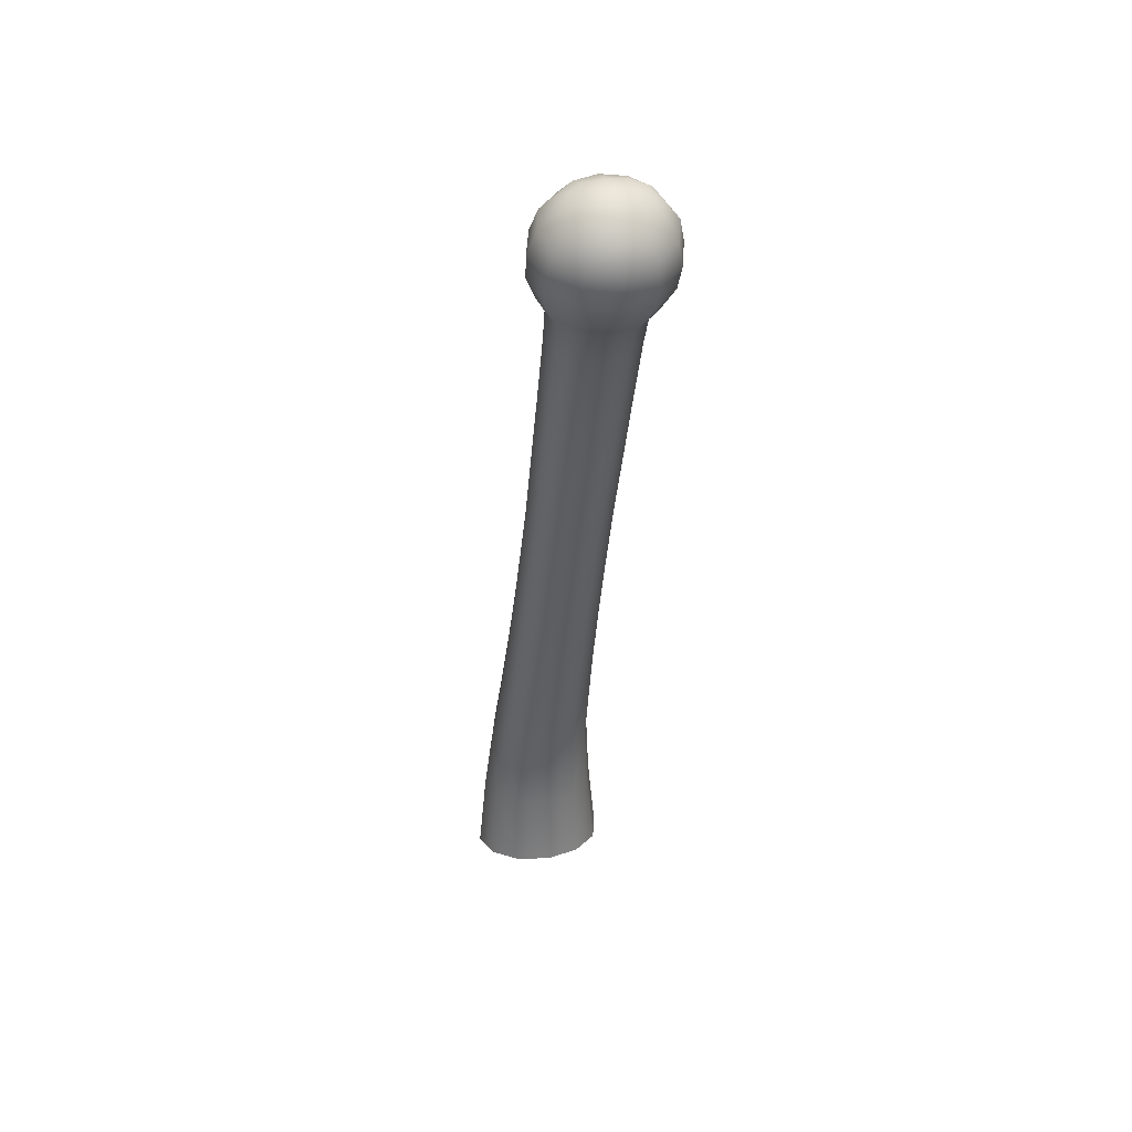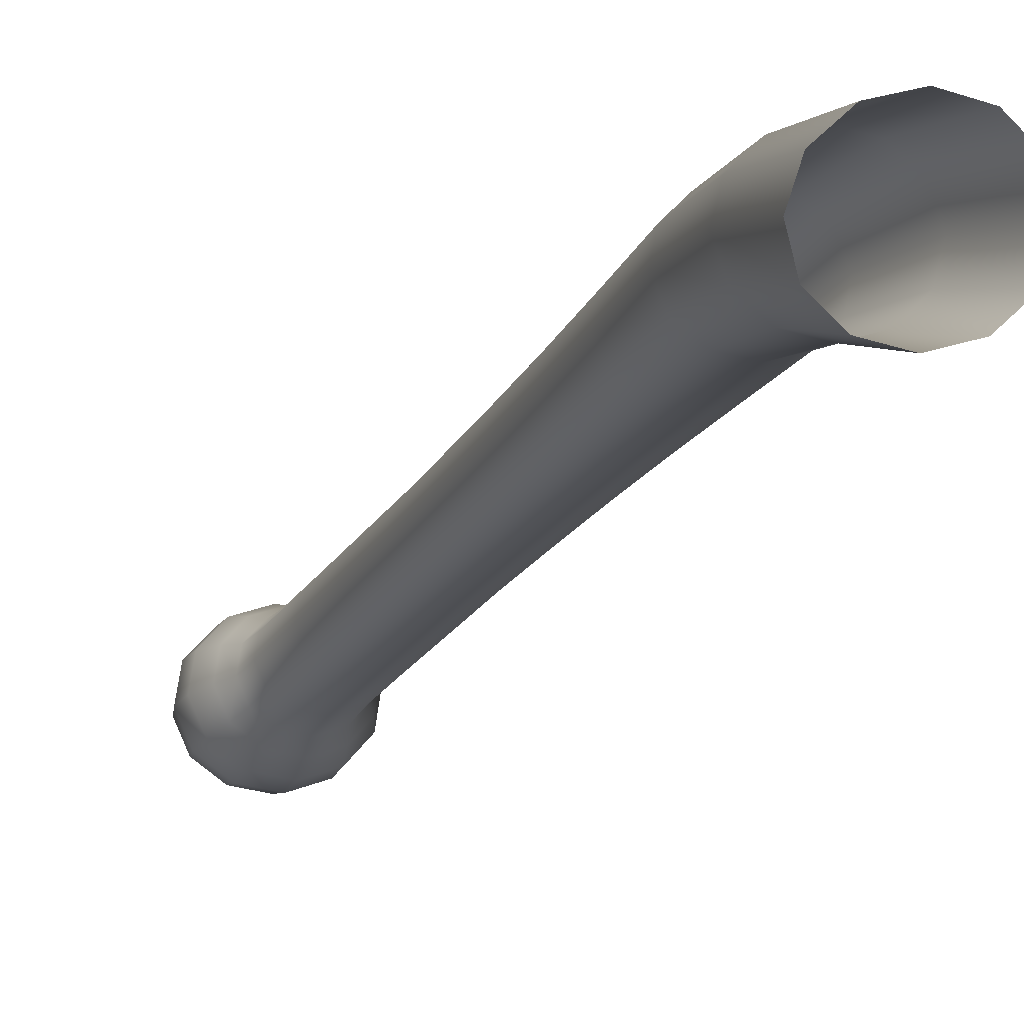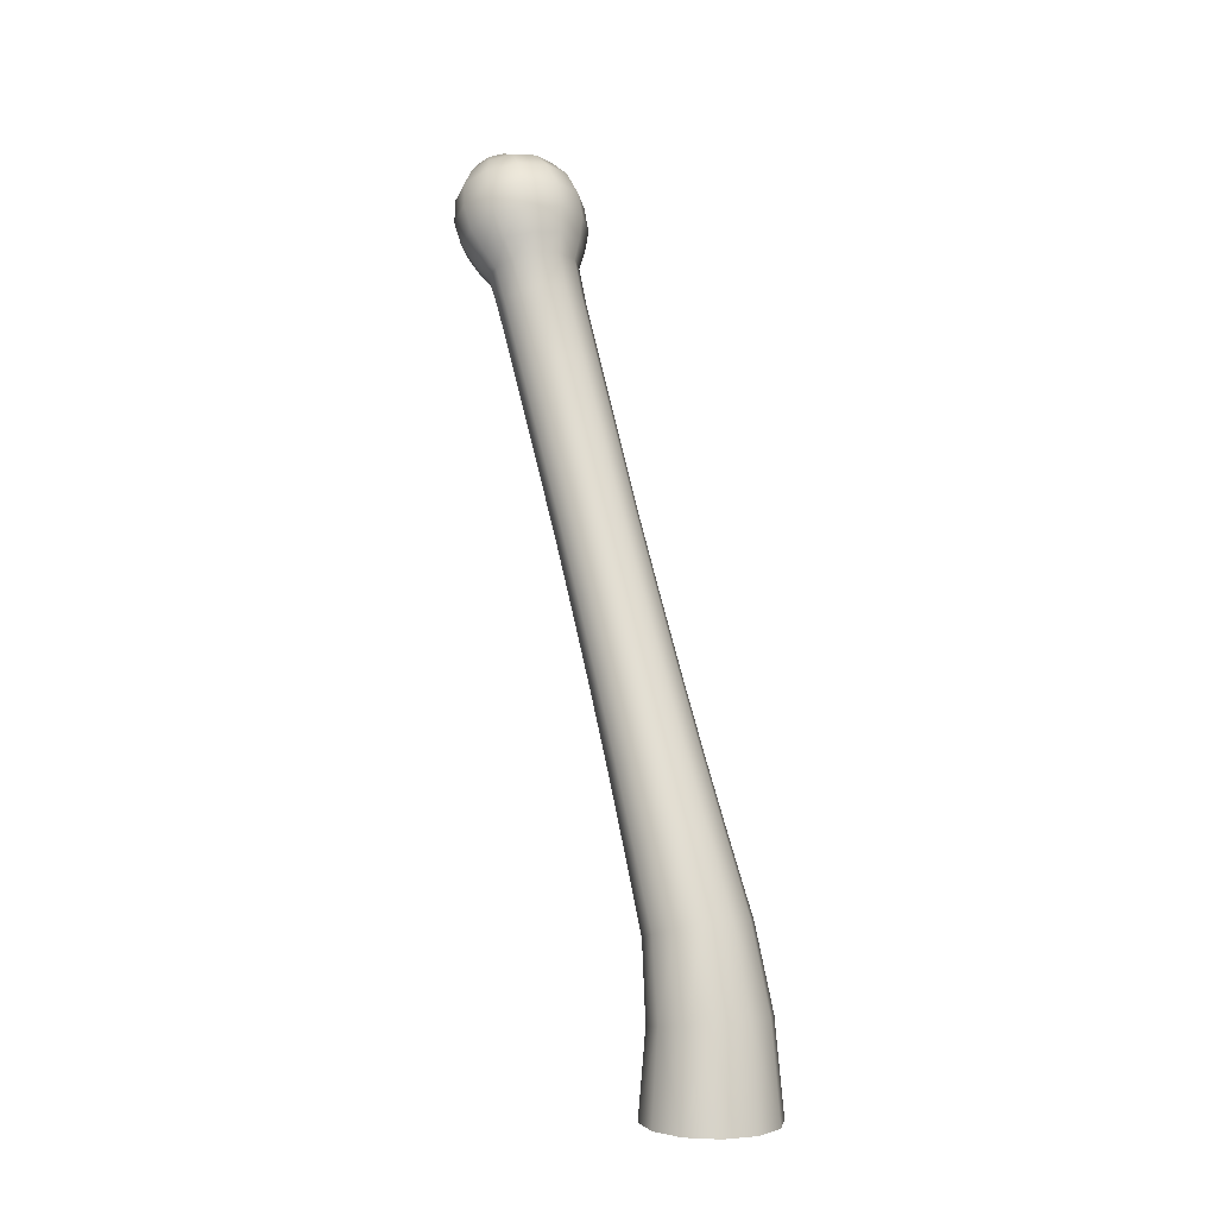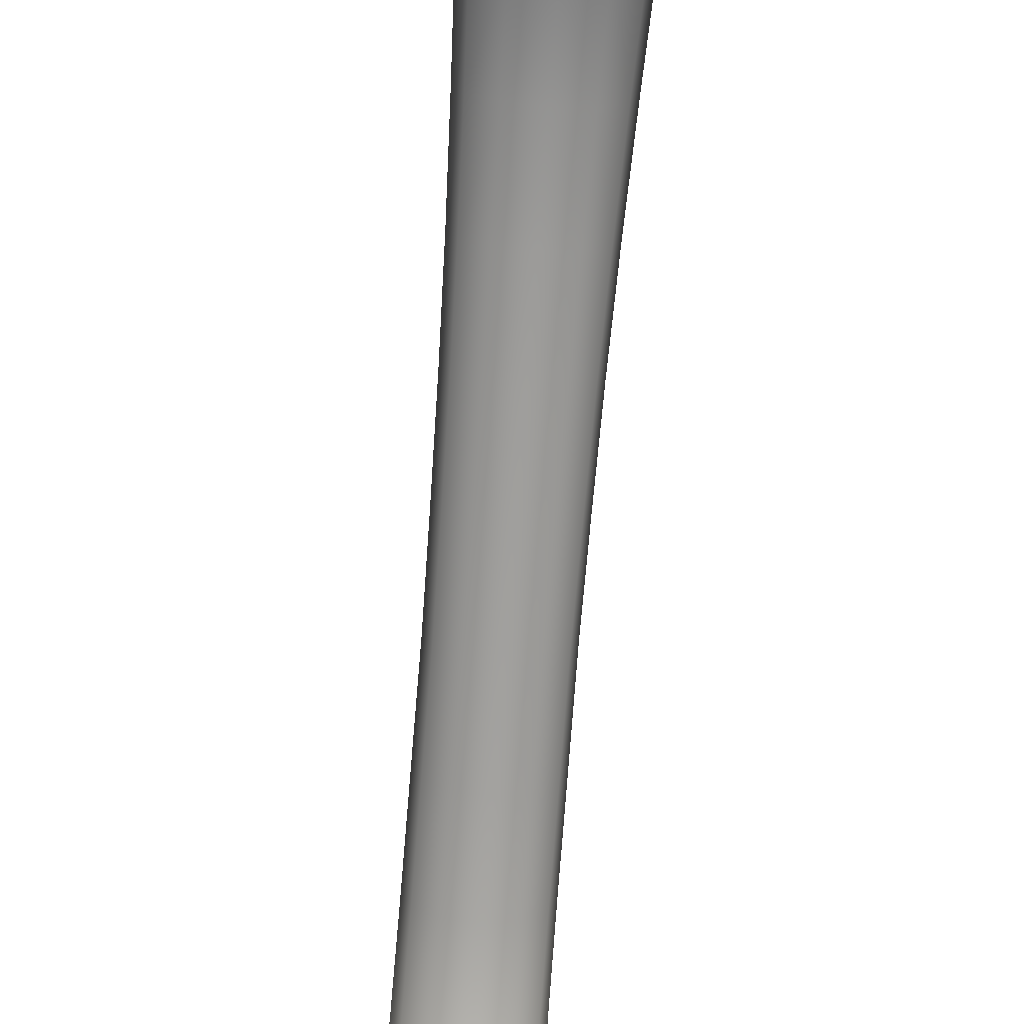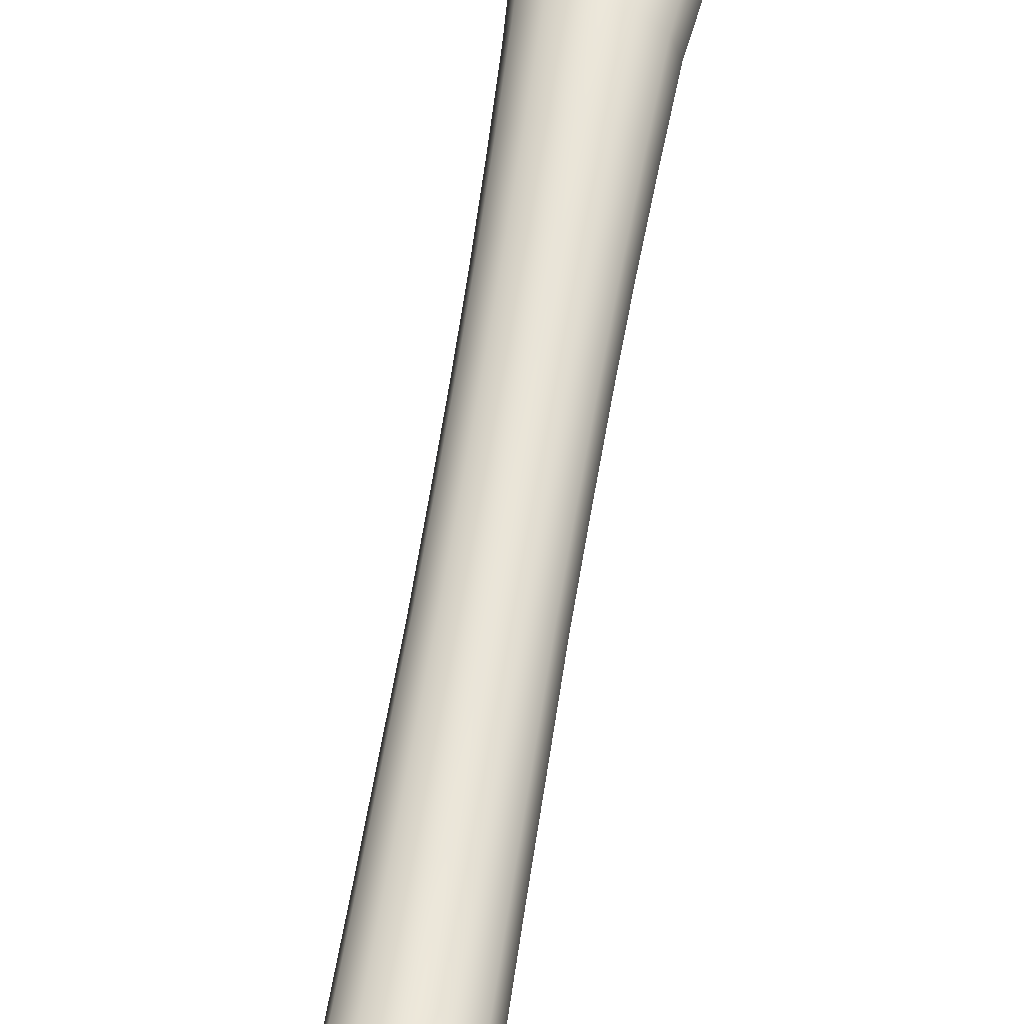
<metadata>
{"format":"obj","ext":"obj","renderer":"f3d","projection":"perspective","resolution":1024,"background":"white","views":[{"elev":31.8,"azim":-14.0,"up":"+Z"},{"elev":1.8,"azim":156.6,"up":"+Y"},{"elev":-2.9,"azim":140.0,"up":"+Z"},{"elev":-51.1,"azim":175.2,"up":"+Y"},{"elev":38.3,"azim":9.5,"up":"+Y"}]}
</metadata>
<code>
g pm0537_00_TongueSkin
v -3.647e-10 0.8599 1.112
v -3.647e-10 0.879 1.108
v 0.01849 0.8747 1.107
v 0.0154 0.8583 1.111
v 0.03253 0.8631 1.102
v 0.02672 0.8555 1.107
v 0.03766 0.8472 1.096
v 0.0277 0.844 1.105
v 0.02384 0.8874 1.096
v -3.647e-10 0.8929 1.098
v 0.04179 0.8726 1.091
v 0.04836 0.8523 1.083
v 0.02645 0.8981 1.08
v -3.647e-10 0.9041 1.082
v 0.04631 0.8817 1.073
v 0.05358 0.8592 1.065
v 0.02582 0.9044 1.06
v -3.649e-10 0.9103 1.063
v 0.04522 0.8883 1.054
v 0.05232 0.8664 1.046
v 0.02198 0.9055 1.041
v -3.665e-10 0.9105 1.043
v 0.03858 0.8917 1.036
v 0.04465 0.873 1.029
v 0.01854 0.9042 1.026
v -3.73e-10 0.9082 1.028
v 0.03202 0.893 1.022
v 0.03695 0.8778 1.016
v 0.03609 0.8873 0.9909
v 0.03128 0.9014 0.9963
v 0.03547 0.9092 0.9332
v 0.03074 0.9231 0.9384
v 0.01811 0.9117 1
v 0.0178 0.9332 0.9423
v -3.811e-10 0.9155 1.002
v -3.872e-10 0.937 0.9437
v 0.03858 0.8542 1.021
v 0.04522 0.8444 1.038
v 0.02582 0.8284 1.031
v 0.02645 0.8203 1.05
v -3.647e-10 0.8143 1.048
v -3.649e-10 0.8225 1.029
v 0.04631 0.8367 1.056
v 0.02198 0.8405 1.016
v -3.665e-10 0.8355 1.014
v 0.01854 0.8514 1.006
v -3.73e-10 0.8473 1.004
v 0.03202 0.8625 1.01
v 0.03128 0.8732 0.9856
v 0.01811 0.8629 0.9816
v -3.811e-10 0.8591 0.9802
v 0.03074 0.8954 0.9279
v 0.0178 0.8852 0.924
v -3.872e-10 0.8815 0.9226
v -3.892e-10 0.9037 0.8651
v 0.01763 0.9074 0.8665
v -3.838e-10 0.9259 0.8076
v 0.01744 0.9296 0.809
v -3.759e-10 0.9474 0.7499
v 0.0177 0.9511 0.7513
v -3.712e-10 0.9686 0.692
v 0.01813 0.9724 0.6935
v -3.68e-10 0.9894 0.634
v 0.01888 0.9933 0.6355
v -3.648e-10 1.01 0.5757
v 0.01997 1.014 0.5773
v -3.613e-10 1.029 0.5204
v 0.02132 1.033 0.5217
v -3.585e-10 1.035 0.4655
v 0.02397 1.04 0.466
v -3.577e-10 1.031 0.4049
v 0.02726 1.037 0.4045
v 0.04142 1.055 0.4675
v 0.04712 1.053 0.4033
v 0.0478 1.075 0.4695
v 0.05439 1.076 0.4017
v 0.04712 1.098 0.4001
v 0.04142 1.094 0.4715
v 0.02397 1.109 0.473
v 0.02726 1.115 0.3989
v -3.585e-10 1.114 0.4736
v -3.577e-10 1.121 0.3985
v 0.02132 1.092 0.5384
v 0.03683 1.08 0.5348
v -3.613e-10 1.097 0.5397
v 0.03683 1.046 0.5252
v 0.0425 1.063 0.53
v 0.01997 1.068 0.5978
v 0.0345 1.056 0.5935
v -3.648e-10 1.072 0.5994
v 0.0345 1.025 0.5816
v 0.03982 1.041 0.5876
v 0.01888 1.044 0.6549
v 0.03261 1.033 0.6508
v -3.68e-10 1.048 0.6567
v 0.03261 1.004 0.6396
v 0.03763 1.019 0.6452
v 0.01813 1.021 0.7121
v 0.03131 1.011 0.7081
v -3.712e-10 1.025 0.7135
v 0.03131 0.9827 0.6974
v 0.03613 0.9969 0.7028
v 0.0177 0.9988 0.7694
v 0.03057 0.9887 0.7656
v -3.759e-10 1.003 0.7708
v 0.03057 0.9612 0.7551
v 0.03527 0.975 0.7604
v 0.01744 0.9766 0.8269
v 0.0301 0.9666 0.8231
v -3.838e-10 0.9802 0.8283
v 0.0301 0.9395 0.8128
v 0.03474 0.9531 0.8179
v 0.01763 0.9549 0.8846
v 0.03044 0.9449 0.8808
v -3.892e-10 0.9586 0.886
v 0.03044 0.9174 0.8703
v 0.03513 0.9312 0.8755
v 0.01446 0.8426 1.109
v -3.647e-10 0.8418 1.111
v -3.647e-10 0.8272 1.1
v 0.0154 0.8291 1.1
v 0.01849 0.8197 1.086
v -3.647e-10 0.8155 1.084
v 0.03253 0.8313 1.09
v 0.02672 0.8337 1.099
v 0.03766 0.8472 1.096
v 0.0277 0.844 1.105
v 0.02384 0.8171 1.07
v -3.647e-10 0.8117 1.068
v 0.04179 0.832 1.075
v 0.04836 0.8523 1.083
v 0.02645 0.8203 1.05
v -3.647e-10 0.8143 1.048
v 0.04631 0.8367 1.056
v 0.05358 0.8592 1.065
v -3.647e-10 0.8418 1.111
v 0.01446 0.8426 1.109
v -3.647e-10 0.8599 1.112
v -0.0154 0.8583 1.111
v -0.01849 0.8747 1.107
v -3.647e-10 0.879 1.108
v -0.03253 0.8631 1.102
v -0.02672 0.8555 1.107
v -0.03766 0.8472 1.096
v -0.0277 0.844 1.105
v -0.02384 0.8874 1.096
v -3.647e-10 0.8929 1.098
v -0.04179 0.8726 1.091
v -0.04836 0.8523 1.083
v -0.02645 0.8981 1.08
v -3.647e-10 0.9041 1.082
v -0.04631 0.8817 1.073
v -0.05358 0.8592 1.065
v -0.02582 0.9044 1.06
v -3.649e-10 0.9103 1.063
v -0.04522 0.8883 1.054
v -0.05232 0.8664 1.046
v -0.02198 0.9055 1.041
v -3.665e-10 0.9105 1.043
v -0.03858 0.8917 1.036
v -0.04465 0.873 1.029
v -0.01854 0.9042 1.026
v -3.73e-10 0.9082 1.028
v -0.03202 0.893 1.022
v -0.03695 0.8778 1.016
v -0.03609 0.8873 0.9909
v -0.03128 0.9014 0.9963
v -0.03547 0.9092 0.9332
v -0.03074 0.9231 0.9384
v -0.01811 0.9117 1
v -0.0178 0.9332 0.9423
v -3.811e-10 0.9155 1.002
v -3.872e-10 0.937 0.9437
v -0.03858 0.8542 1.021
v -0.04522 0.8444 1.038
v -0.02582 0.8284 1.031
v -0.02645 0.8203 1.05
v -3.647e-10 0.8143 1.048
v -3.649e-10 0.8225 1.029
v -0.04631 0.8367 1.056
v -0.02198 0.8405 1.016
v -3.665e-10 0.8355 1.014
v -0.01854 0.8514 1.006
v -3.73e-10 0.8473 1.004
v -0.03202 0.8625 1.01
v -0.03128 0.8732 0.9856
v -0.01811 0.8629 0.9816
v -3.811e-10 0.8591 0.9802
v -0.03074 0.8954 0.9279
v -0.0178 0.8852 0.924
v -3.872e-10 0.8815 0.9226
v -3.892e-10 0.9037 0.8651
v -0.01763 0.9074 0.8665
v -3.838e-10 0.9259 0.8076
v -0.01744 0.9296 0.809
v -3.759e-10 0.9474 0.7499
v -0.0177 0.9511 0.7513
v -3.712e-10 0.9686 0.692
v -0.01813 0.9724 0.6935
v -3.68e-10 0.9894 0.634
v -0.01888 0.9933 0.6355
v -3.648e-10 1.01 0.5757
v -0.01997 1.014 0.5773
v -3.613e-10 1.029 0.5204
v -0.02132 1.033 0.5217
v -3.585e-10 1.035 0.4655
v -0.02397 1.04 0.466
v -3.577e-10 1.031 0.4049
v -0.02726 1.037 0.4045
v -0.04142 1.055 0.4675
v -0.04712 1.053 0.4033
v -0.0478 1.075 0.4695
v -0.05439 1.076 0.4017
v -0.04712 1.098 0.4001
v -0.04142 1.094 0.4715
v -0.02397 1.109 0.473
v -0.02726 1.115 0.3989
v -3.585e-10 1.114 0.4736
v -3.577e-10 1.121 0.3985
v -0.02132 1.092 0.5384
v -0.03683 1.08 0.5348
v -3.613e-10 1.097 0.5397
v -0.03683 1.046 0.5252
v -0.0425 1.063 0.53
v -0.01997 1.068 0.5978
v -0.0345 1.056 0.5935
v -3.648e-10 1.072 0.5994
v -0.0345 1.025 0.5816
v -0.03982 1.041 0.5876
v -0.01888 1.044 0.6549
v -0.03261 1.033 0.6508
v -3.68e-10 1.048 0.6567
v -0.03261 1.004 0.6396
v -0.03763 1.019 0.6452
v -0.01813 1.021 0.7121
v -0.03131 1.011 0.7081
v -3.712e-10 1.025 0.7135
v -0.03131 0.9827 0.6974
v -0.03613 0.9969 0.7028
v -0.0177 0.9988 0.7694
v -0.03057 0.9887 0.7656
v -3.759e-10 1.003 0.7708
v -0.03057 0.9612 0.7551
v -0.03527 0.975 0.7604
v -0.01744 0.9766 0.8269
v -0.0301 0.9666 0.8231
v -3.838e-10 0.9802 0.8283
v -0.0301 0.9395 0.8128
v -0.03474 0.9531 0.8179
v -0.01763 0.9549 0.8846
v -0.03044 0.9449 0.8808
v -3.892e-10 0.9586 0.886
v -0.03044 0.9174 0.8703
v -0.03513 0.9312 0.8755
v -3.647e-10 0.8418 1.111
v -0.01446 0.8426 1.109
v -3.647e-10 0.8272 1.1
v -3.647e-10 0.8155 1.084
v -0.01849 0.8197 1.086
v -0.0154 0.8291 1.1
v -0.03253 0.8313 1.09
v -0.02672 0.8337 1.099
v -0.03766 0.8472 1.096
v -0.0277 0.844 1.105
v -0.02384 0.8171 1.07
v -3.647e-10 0.8117 1.068
v -0.04179 0.832 1.075
v -0.04836 0.8523 1.083
v -0.02645 0.8203 1.05
v -3.647e-10 0.8143 1.048
v -0.04631 0.8367 1.056
v -0.05358 0.8592 1.065
v -3.647e-10 0.8418 1.111
v -0.01446 0.8426 1.109
g pm0537_00_TongueSkin_0
f 3 2 1
f 4 3 1
f 5 3 4
f 6 5 4
f 7 5 6
f 8 7 6
f 3 9 2
f 9 10 2
f 11 9 3
f 5 11 3
f 12 11 5
f 7 12 5
f 9 13 10
f 13 14 10
f 15 13 9
f 11 15 9
f 16 15 11
f 12 16 11
f 13 17 14
f 17 18 14
f 19 17 13
f 15 19 13
f 20 19 15
f 16 20 15
f 17 21 18
f 21 22 18
f 23 21 17
f 19 23 17
f 24 23 19
f 20 24 19
f 21 25 22
f 25 26 22
f 27 25 21
f 23 27 21
f 28 27 23
f 24 28 23
f 28 29 27
f 29 30 27
f 27 30 25
f 30 29 31
f 32 30 31
f 30 32 33
f 30 33 25
f 25 33 26
f 32 34 33
f 33 34 35
f 33 35 26
f 34 36 35
f 28 24 37
f 37 24 38
f 37 38 39
f 39 38 40
f 39 40 41
f 42 39 41
f 38 43 40
f 38 20 43
f 20 16 43
f 44 39 42
f 44 37 39
f 45 44 42
f 24 20 38
f 46 44 45
f 47 46 45
f 48 37 44
f 46 48 44
f 48 28 37
f 29 28 48
f 49 29 48
f 49 48 46
f 50 49 46
f 50 46 47
f 51 50 47
f 49 52 29
f 52 31 29
f 53 52 49
f 50 53 49
f 54 53 50
f 51 54 50
f 54 55 53
f 55 56 53
f 53 56 52
f 55 57 56
f 57 58 56
f 57 59 58
f 59 60 58
f 59 61 60
f 61 62 60
f 61 63 62
f 63 64 62
f 63 65 64
f 65 66 64
f 65 67 66
f 67 68 66
f 67 69 68
f 69 70 68
f 69 71 70
f 71 72 70
f 70 72 73
f 72 74 73
f 73 74 75
f 74 76 75
f 75 76 77
f 78 75 77
f 78 77 79
f 77 80 79
f 79 80 81
f 80 82 81
f 78 79 83
f 84 78 83
f 78 84 75
f 79 81 85
f 83 79 85
f 70 73 86
f 68 70 86
f 73 75 87
f 86 73 87
f 84 87 75
f 84 83 88
f 89 84 88
f 84 89 87
f 83 85 90
f 88 83 90
f 68 86 91
f 66 68 91
f 86 87 92
f 91 86 92
f 89 92 87
f 89 88 93
f 94 89 93
f 89 94 92
f 88 90 95
f 93 88 95
f 66 91 96
f 64 66 96
f 91 92 97
f 96 91 97
f 94 97 92
f 94 93 98
f 99 94 98
f 94 99 97
f 93 95 100
f 98 93 100
f 64 96 101
f 62 64 101
f 96 97 102
f 101 96 102
f 99 102 97
f 99 98 103
f 104 99 103
f 99 104 102
f 98 100 105
f 103 98 105
f 62 101 106
f 60 62 106
f 101 102 107
f 106 101 107
f 104 107 102
f 104 103 108
f 109 104 108
f 104 109 107
f 103 105 110
f 108 103 110
f 60 106 111
f 58 60 111
f 106 107 112
f 111 106 112
f 109 112 107
f 109 108 113
f 114 109 113
f 109 114 112
f 108 110 115
f 113 108 115
f 58 111 116
f 56 58 116
f 111 112 117
f 116 111 117
f 114 117 112
f 114 113 34
f 32 114 34
f 114 32 117
f 113 115 36
f 34 113 36
f 56 116 52
f 116 117 31
f 52 116 31
f 32 31 117
f 119 118 4
f 1 119 4
f 4 118 6
f 118 8 6
f 122 121 120
f 123 122 120
f 122 124 121
f 124 125 121
f 124 126 125
f 126 127 125
f 128 122 123
f 129 128 123
f 130 124 122
f 128 130 122
f 131 126 124
f 130 131 124
f 132 128 129
f 133 132 129
f 134 130 128
f 132 134 128
f 135 131 130
f 134 135 130
f 136 120 121
f 137 136 121
f 127 137 125
f 137 121 125
f 140 139 138
f 141 140 138
f 140 142 139
f 142 143 139
f 142 144 143
f 144 145 143
f 146 140 141
f 147 146 141
f 148 142 140
f 146 148 140
f 149 144 142
f 148 149 142
f 150 146 147
f 151 150 147
f 152 148 146
f 150 152 146
f 153 149 148
f 152 153 148
f 154 150 151
f 155 154 151
f 156 152 150
f 154 156 150
f 157 153 152
f 156 157 152
f 158 154 155
f 159 158 155
f 160 156 154
f 158 160 154
f 161 157 156
f 160 161 156
f 162 158 159
f 163 162 159
f 164 160 158
f 162 164 158
f 165 161 160
f 164 165 160
f 166 165 164
f 167 166 164
f 167 164 162
f 166 167 168
f 167 169 168
f 169 167 170
f 170 167 162
f 170 162 163
f 171 169 170
f 171 170 172
f 172 170 163
f 173 171 172
f 161 165 174
f 161 174 175
f 175 174 176
f 175 176 177
f 177 176 178
f 176 179 178
f 180 175 177
f 157 175 180
f 153 157 180
f 176 181 179
f 174 181 176
f 181 182 179
f 157 161 175
f 181 183 182
f 183 184 182
f 185 183 181
f 174 185 181
f 165 185 174
f 165 166 185
f 166 186 185
f 185 186 183
f 186 187 183
f 183 187 184
f 187 188 184
f 189 186 166
f 168 189 166
f 190 187 186
f 189 190 186
f 191 188 187
f 190 191 187
f 192 191 190
f 193 192 190
f 193 190 189
f 194 192 193
f 195 194 193
f 196 194 195
f 197 196 195
f 198 196 197
f 199 198 197
f 200 198 199
f 201 200 199
f 202 200 201
f 203 202 201
f 204 202 203
f 205 204 203
f 206 204 205
f 207 206 205
f 208 206 207
f 209 208 207
f 209 207 210
f 211 209 210
f 211 210 212
f 213 211 212
f 213 212 214
f 212 215 214
f 214 215 216
f 217 214 216
f 217 216 218
f 219 217 218
f 216 215 220
f 215 221 220
f 221 215 212
f 216 220 222
f 218 216 222
f 210 207 223
f 207 205 223
f 210 223 224
f 212 210 224
f 224 221 212
f 220 221 225
f 221 226 225
f 226 221 224
f 220 225 227
f 222 220 227
f 223 205 228
f 205 203 228
f 223 228 229
f 224 223 229
f 229 226 224
f 225 226 230
f 226 231 230
f 231 226 229
f 225 230 232
f 227 225 232
f 228 203 233
f 203 201 233
f 228 233 234
f 229 228 234
f 234 231 229
f 230 231 235
f 231 236 235
f 236 231 234
f 230 235 237
f 232 230 237
f 233 201 238
f 201 199 238
f 233 238 239
f 234 233 239
f 239 236 234
f 235 236 240
f 236 241 240
f 241 236 239
f 235 240 242
f 237 235 242
f 238 199 243
f 199 197 243
f 238 243 244
f 239 238 244
f 244 241 239
f 240 241 245
f 241 246 245
f 246 241 244
f 240 245 247
f 242 240 247
f 243 197 248
f 197 195 248
f 243 248 249
f 244 243 249
f 249 246 244
f 245 246 250
f 246 251 250
f 251 246 249
f 245 250 252
f 247 245 252
f 248 195 253
f 195 193 253
f 248 253 254
f 249 248 254
f 254 251 249
f 250 251 171
f 251 169 171
f 169 251 254
f 250 171 173
f 252 250 173
f 253 193 189
f 253 189 168
f 254 253 168
f 168 169 254
f 255 138 139
f 256 255 139
f 256 139 143
f 145 256 143
f 259 258 257
f 260 259 257
f 261 259 260
f 262 261 260
f 263 261 262
f 264 263 262
f 259 265 258
f 265 266 258
f 267 265 259
f 261 267 259
f 268 267 261
f 263 268 261
f 265 269 266
f 269 270 266
f 271 269 265
f 267 271 265
f 272 271 267
f 268 272 267
f 257 273 260
f 273 274 260
f 274 264 262
f 260 274 262

</code>
